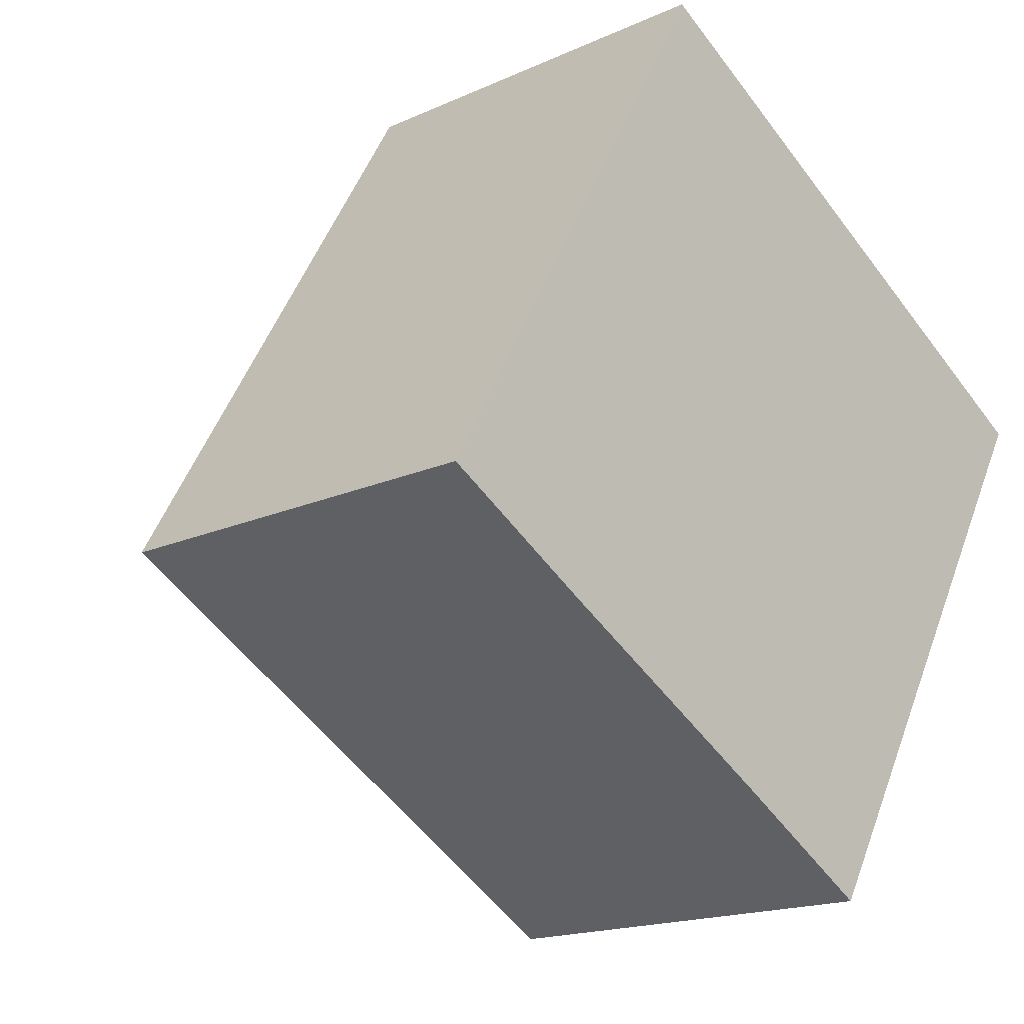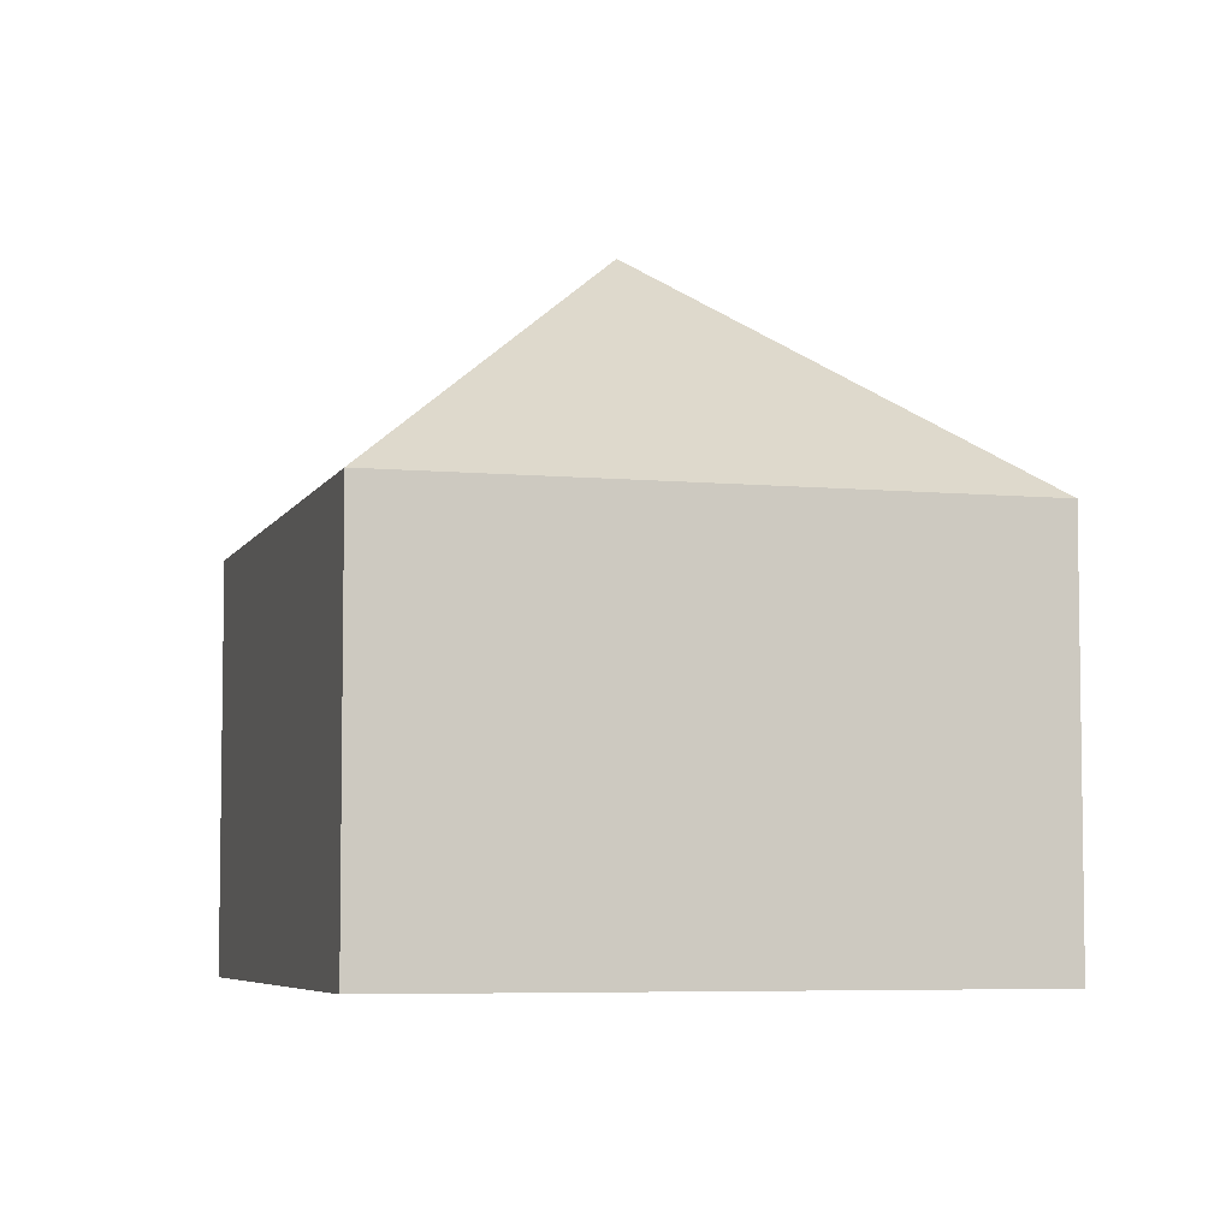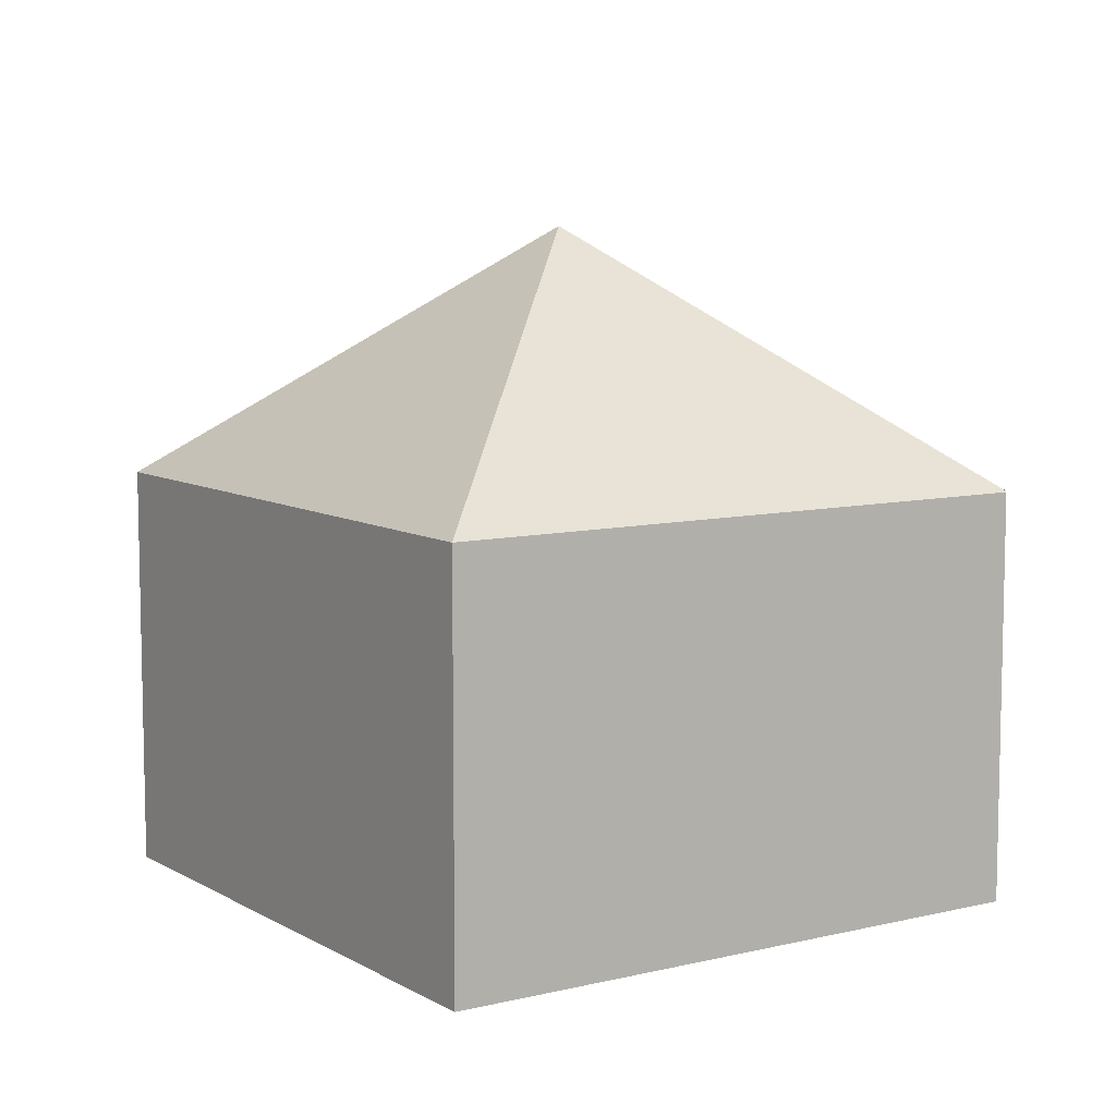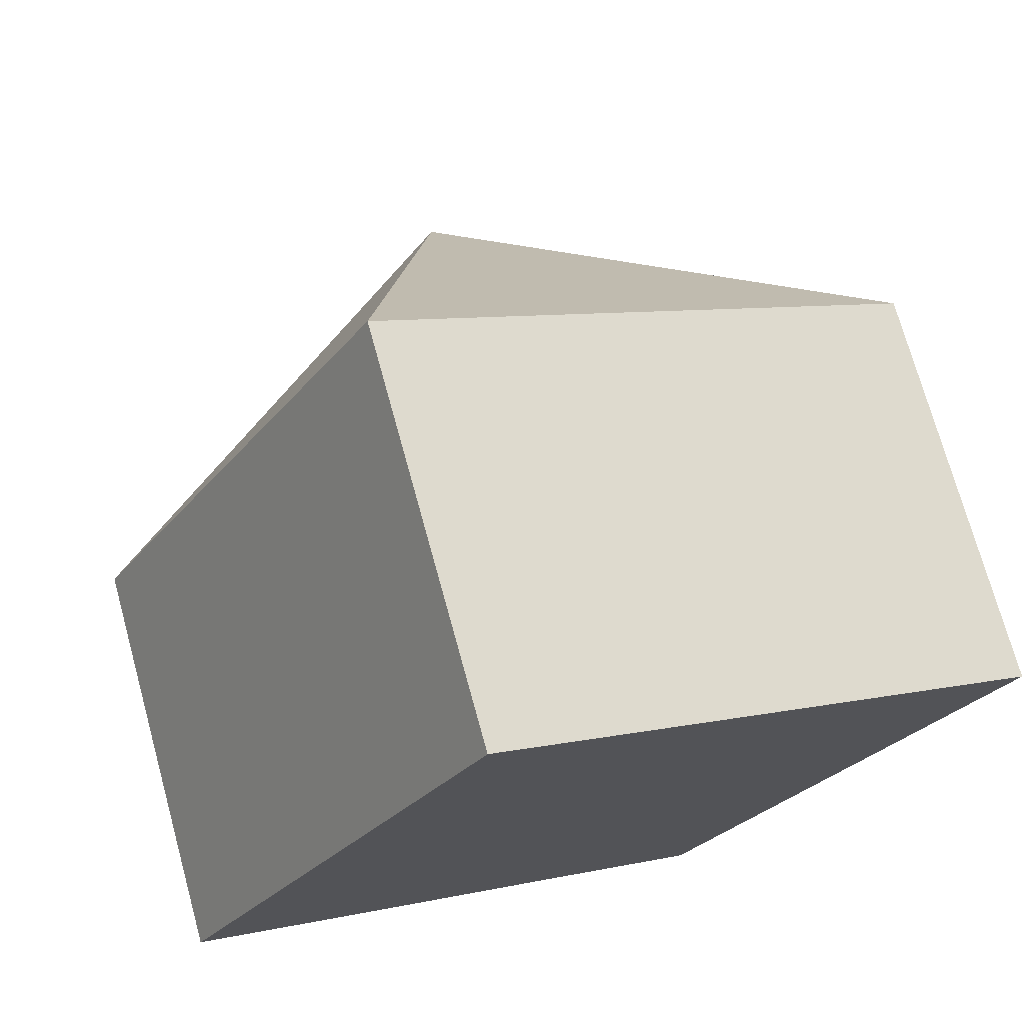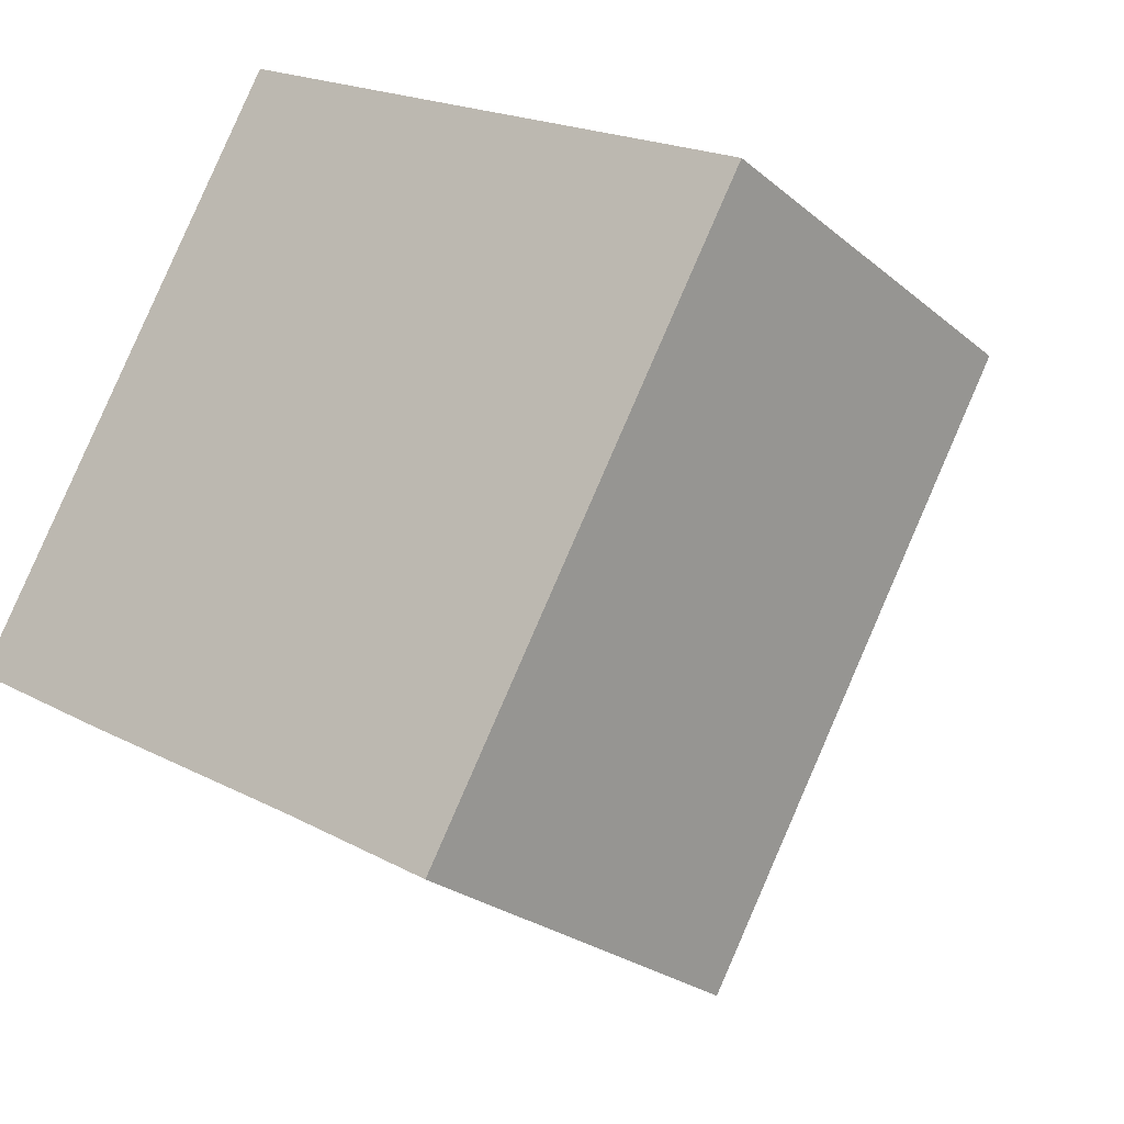
<metadata>
{"format":"obj","ext":"obj","renderer":"f3d","projection":"perspective","resolution":1024,"background":"white","views":[{"elev":-16.9,"azim":-47.3,"up":"+Z"},{"elev":-5.8,"azim":13.9,"up":"+Y"},{"elev":8.4,"azim":86.3,"up":"+Y"},{"elev":72.6,"azim":-15.4,"up":"+Z"},{"elev":-24.8,"azim":36.8,"up":"+Z"}]}
</metadata>
<code>
v  8.556 6.486 -4.868
v  13.1 6.463 2.96
v  8.58 6.463 -4.882
v  6.779 10.48 1.877
v  13.55 6.462 3.735
v  6.174 6.486 -3.496
v  2.448 6.444 -1.41
v  0.012 6.463 0.02
v  0 6.444 3.946e-16
v  4.991 6.463 8.661
v  8.505 6.464 6.635
v  12.9 6.462 4.108
v  6.174 2.141e-16 -3.496
v  8.58 2.989e-16 -4.882
v  8.556 2.981e-16 -4.868
v  0 0 0
v  2.448 8.634e-17 -1.41
v  0.012 -1.225e-18 0.02
v  4.991 -5.303e-16 8.661
v  8.505 -4.063e-16 6.635
v  12.9 -2.515e-16 4.108
v  13.55 -2.287e-16 3.735
v  13.1 -1.812e-16 2.96
g defaultobject
f 1 2 3
f 2 1 4
f 2 4 5
f 6 4 1
f 4 6 7
f 4 7 8
f 8 7 9
f 4 8 10
f 11 4 10
f 4 11 12
f 4 12 5
f 3 6 1
f 6 3 13
f 13 3 14
f 13 14 15
f 13 7 6
f 7 13 9
f 9 13 16
f 16 13 17
f 9 18 8
f 18 9 16
f 18 10 8
f 10 18 19
f 19 11 10
f 11 19 12
f 12 19 20
f 12 20 21
f 12 21 5
f 5 21 22
f 2 14 3
f 14 2 5
f 14 5 23
f 23 5 22
f 17 18 16
f 18 17 19
f 19 17 13
f 19 13 15
f 19 15 14
f 19 14 23
f 19 23 20
f 20 23 21
f 21 23 22

</code>
